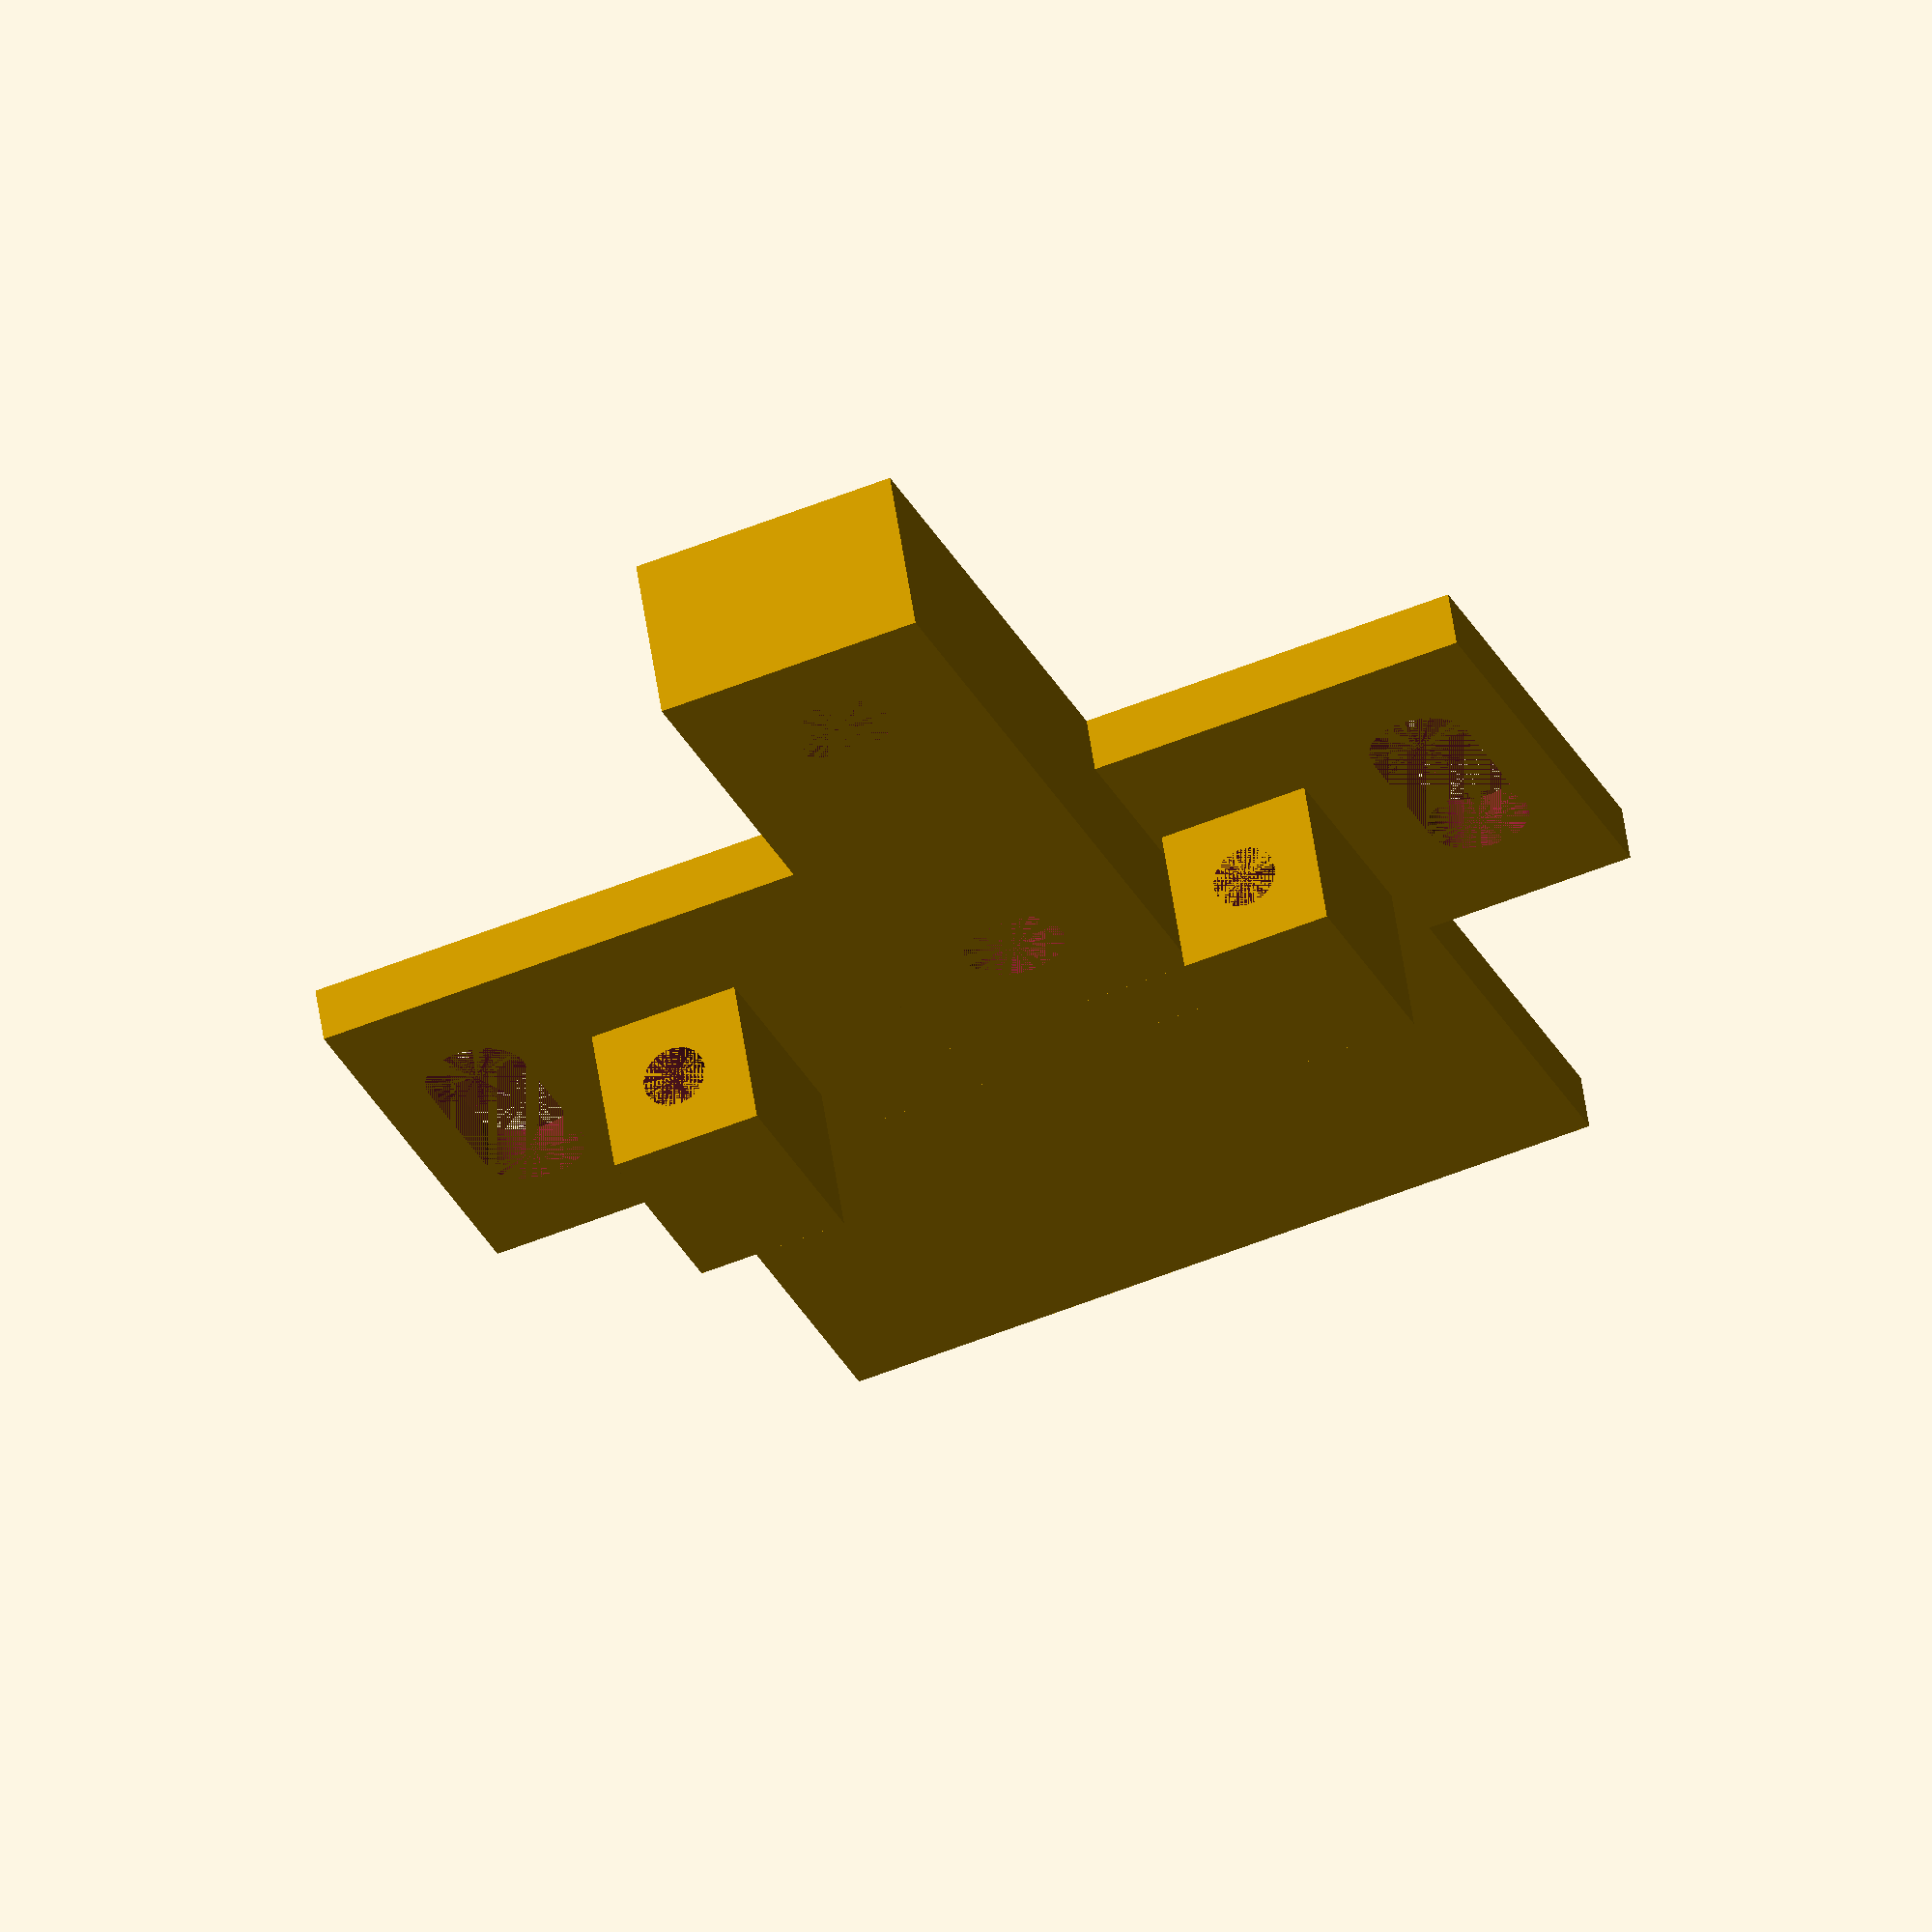
<openscad>
// meter plate

meter_x = 41;
meter_y = 26;

screw_square = 32;
m3_block_y = 12;
m3_block_x = 8;
m3_block_z = 8;

m3_dia = 3.0;
m3_washer_dia = 9;

plate_thickness = 3;

plate_z = plate_thickness;
plate_y = meter_y + m3_block_y;
plate_x = meter_x;

echo ("plate_x:", plate_x);
echo ("plate_y:", plate_y);

mount_centerline = 53;
mount_slot = 8;

m5_pilot = 4.2;
m5_dia = 5.3;

mplate_x = mount_centerline + 2 * m5_dia;
mplate_y = m5_dia + mount_slot + 2 * m5_dia;
mplate_z = plate_thickness;
echo ("mplate_y:", mplate_y);

// meter 2
slot_width = 8.25;
slot_depth = 6;
slot_wall = 3;

meter2_block_x = slot_width + slot_wall * 2;
meter2_block_y = 38;
meter2_block_z = 6 + slot_wall;
meter2_slot = 24;

meter2_trans_x = screw_square/2 - meter2_block_x/2 - m3_washer_dia/2;
meter2_trans_y = 35;
        
$fn = 50;

difference () {
    union () {
        
        cube ([plate_x, plate_y, plate_thickness], center = true);
        
        // mouting blocks
        translate([-(screw_square/2),
            plate_y/2 - m3_block_y/2,
            plate_thickness/2 + m3_block_z/2])
        cube([m3_block_x, m3_block_y, m3_block_z], center = true);
        
        translate([(screw_square/2),
            plate_y/2 - m3_block_y/2,
            plate_thickness/2 + m3_block_z/2])
        cube([m3_block_x, m3_block_y, m3_block_z], center = true);
        
        // mount plate
        meter_extend = 4;
        centerline_from_edge = 30;
        mount_plate_centerline = -(plate_y/2 - meter_extend - 30);
        echo("mount_plate_centerline:", mount_plate_centerline);
        
        translate([0, mount_plate_centerline, 0])
        difference () {
            cube([mplate_x, mplate_y, mplate_z], center = true);
            // substract 
            {
                // +x
                translate([mount_centerline/2, mount_slot/2, 0])
                cylinder(r = m5_dia/2, h = mplate_z, center = true);
                
                translate([mount_centerline/2, -mount_slot/2, 0])
                cylinder(r = m5_dia/2, h = mplate_z, center = true);

                translate([mount_centerline/2, 0, 0])
                cube([m5_dia, mount_slot, mplate_z], center = true);
                // -x
                translate([-mount_centerline/2, mount_slot/2, 0])
                cylinder(r = m5_dia/2, h = mplate_z, center = true);
                
                translate([-mount_centerline/2, -mount_slot/2, 0])
                cylinder(r = m5_dia/2, h = mplate_z, center = true);
                
                translate([-mount_centerline/2, 0, 0])
                cube([m5_dia, mount_slot, mplate_z], center = true);
            }
        }
        
        // meter 2 block

        translate([meter2_trans_x,
            meter2_trans_y,
            -(plate_thickness/2 - meter2_block_z/2)])
        cube([meter2_block_x, meter2_block_y, meter2_block_z], center = true);
    }

    // subtract 
    {
        translate([-(screw_square/2),
            plate_y/2 - m3_block_y/2,
            plate_thickness/2 + m3_block_z/2])
        rotate([90,0,0])
        cylinder(r = (m3_dia + 0.4)/2, h = m3_block_y, center = true);
        
        translate([(screw_square/2),
            plate_y/2 - m3_block_y/2,
            plate_thickness/2 + m3_block_z/2])
        rotate([90,0,0])
        cylinder(r = (m3_dia + 0.4)/2, h = m3_block_y, center = true);
        
        // meter2 slot
        translate([meter2_trans_x,
            meter2_trans_y,
            -(plate_thickness/2 - meter2_block_z/2)])
            {   
                // minor slot
                translate([0, meter2_slot/2, 0])
                cylinder(r = m5_dia/2, h = meter2_block_z, center = true);

                translate([0, -meter2_slot/2, 0])
                cylinder(r = m5_dia/2, h = meter2_block_z, center = true);  

                translate([0, 0, 0])
                cube([m5_dia, meter2_slot, meter2_block_z], center = true); 
                
                // major slot
                translate([0, meter2_slot/2, -(meter2_block_z/2 - slot_depth/2)])
                cylinder(r = slot_width/2, h = slot_depth, center = true);
                
                translate([0, -meter2_slot/2, -(meter2_block_z/2 - slot_depth/2)])
                cylinder(r = slot_width/2, h = slot_depth, center = true);
                
                translate([0,0, -(meter2_block_z/2 - slot_depth/2)])
                cube([slot_width, meter2_slot, slot_depth], center = true);
            }
        
    }
}
</openscad>
<views>
elev=123.3 azim=157.8 roll=188.4 proj=o view=solid
</views>
